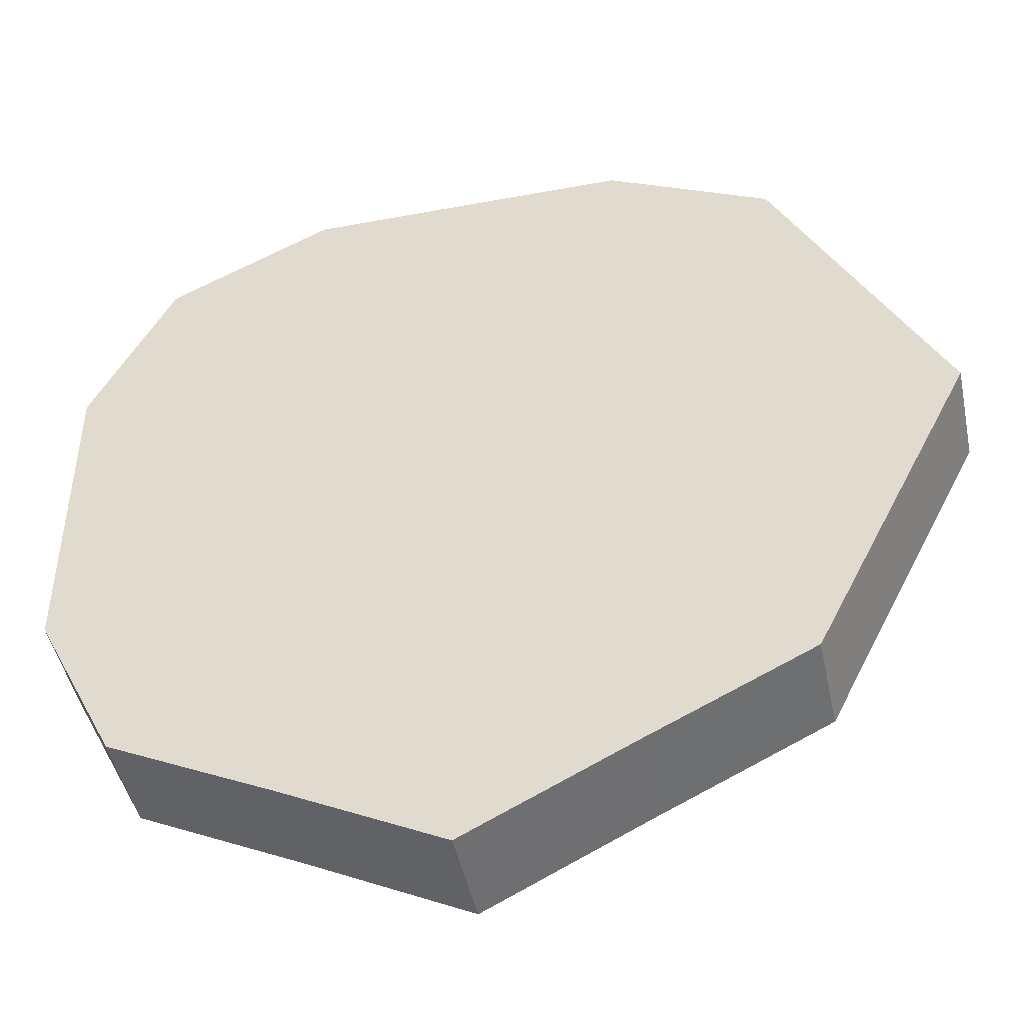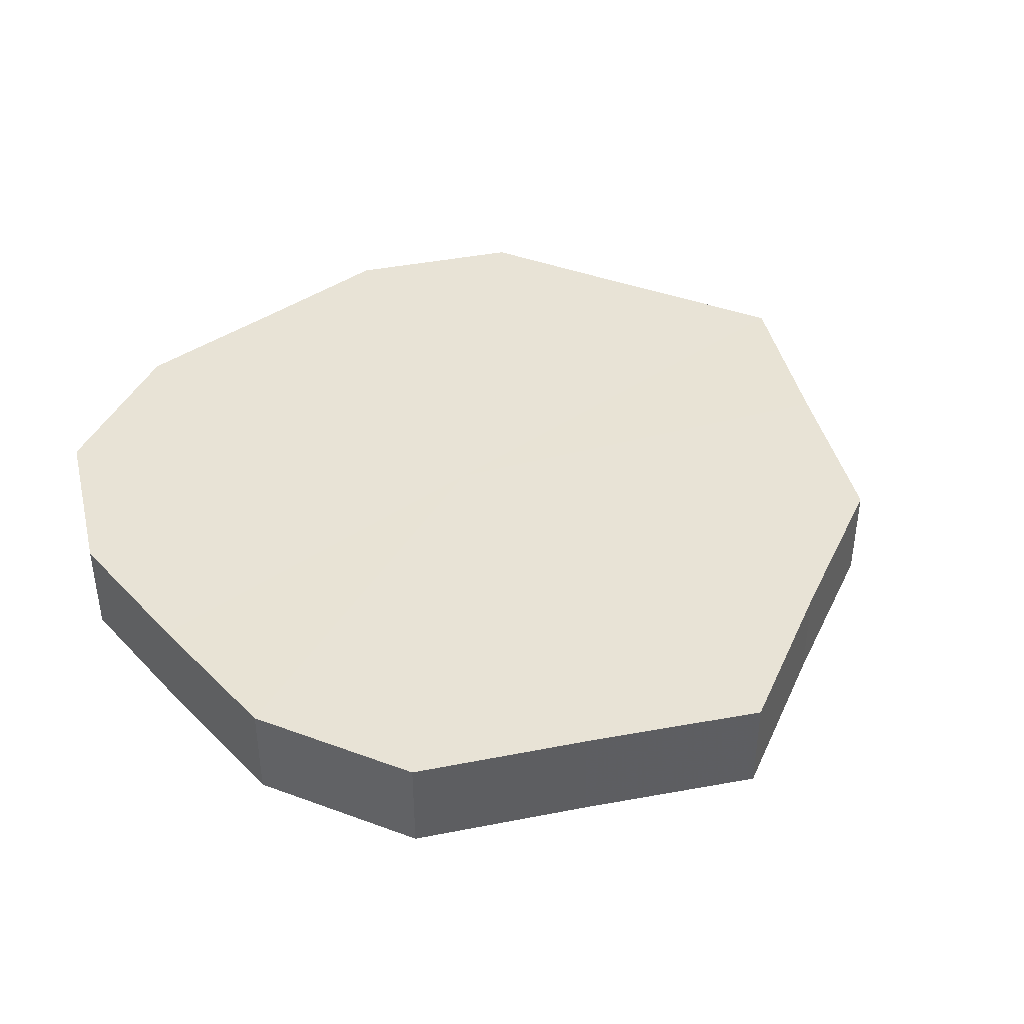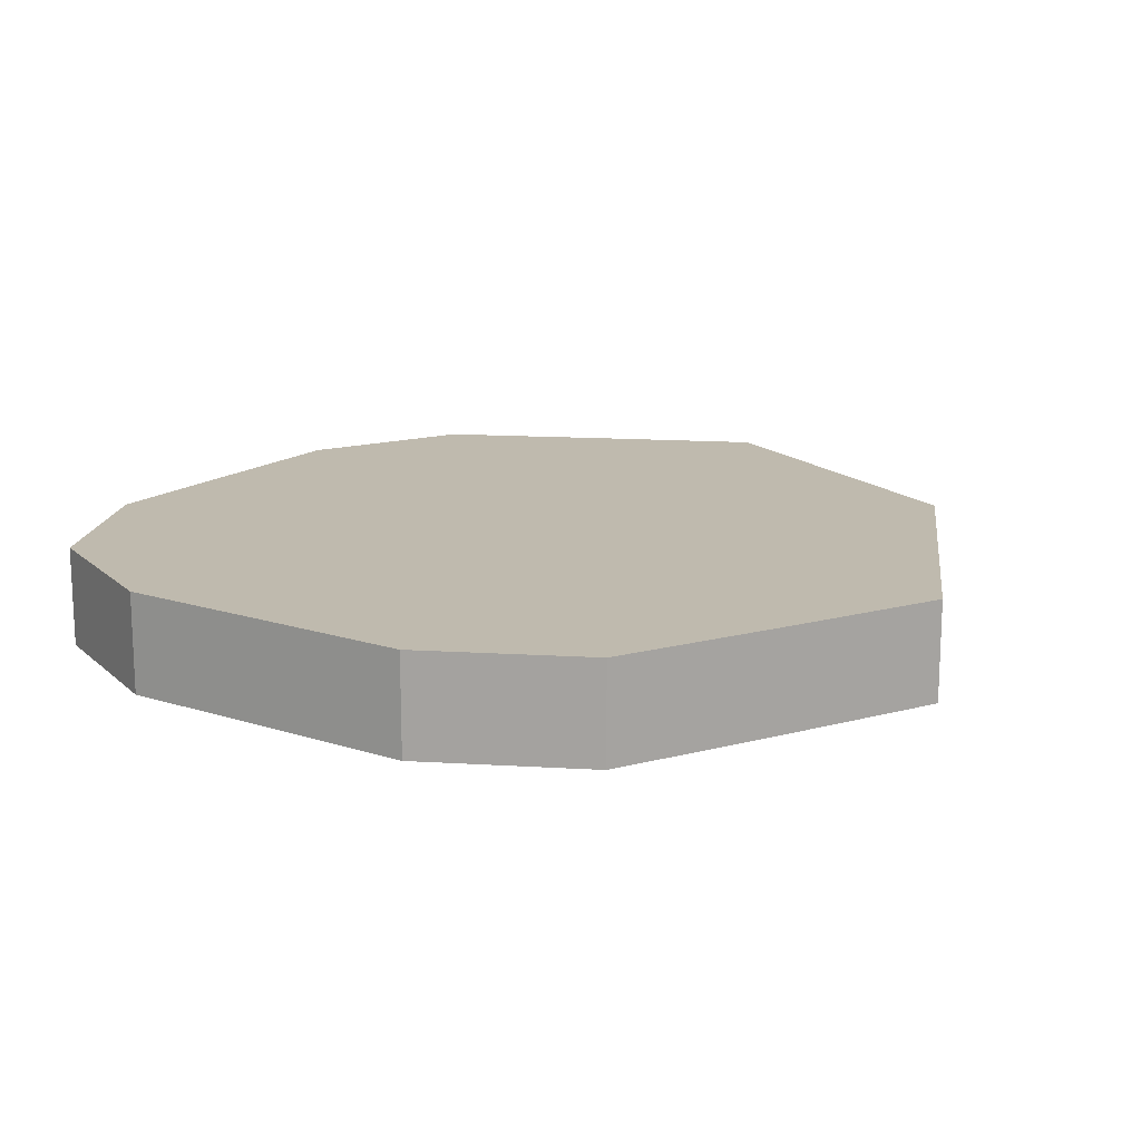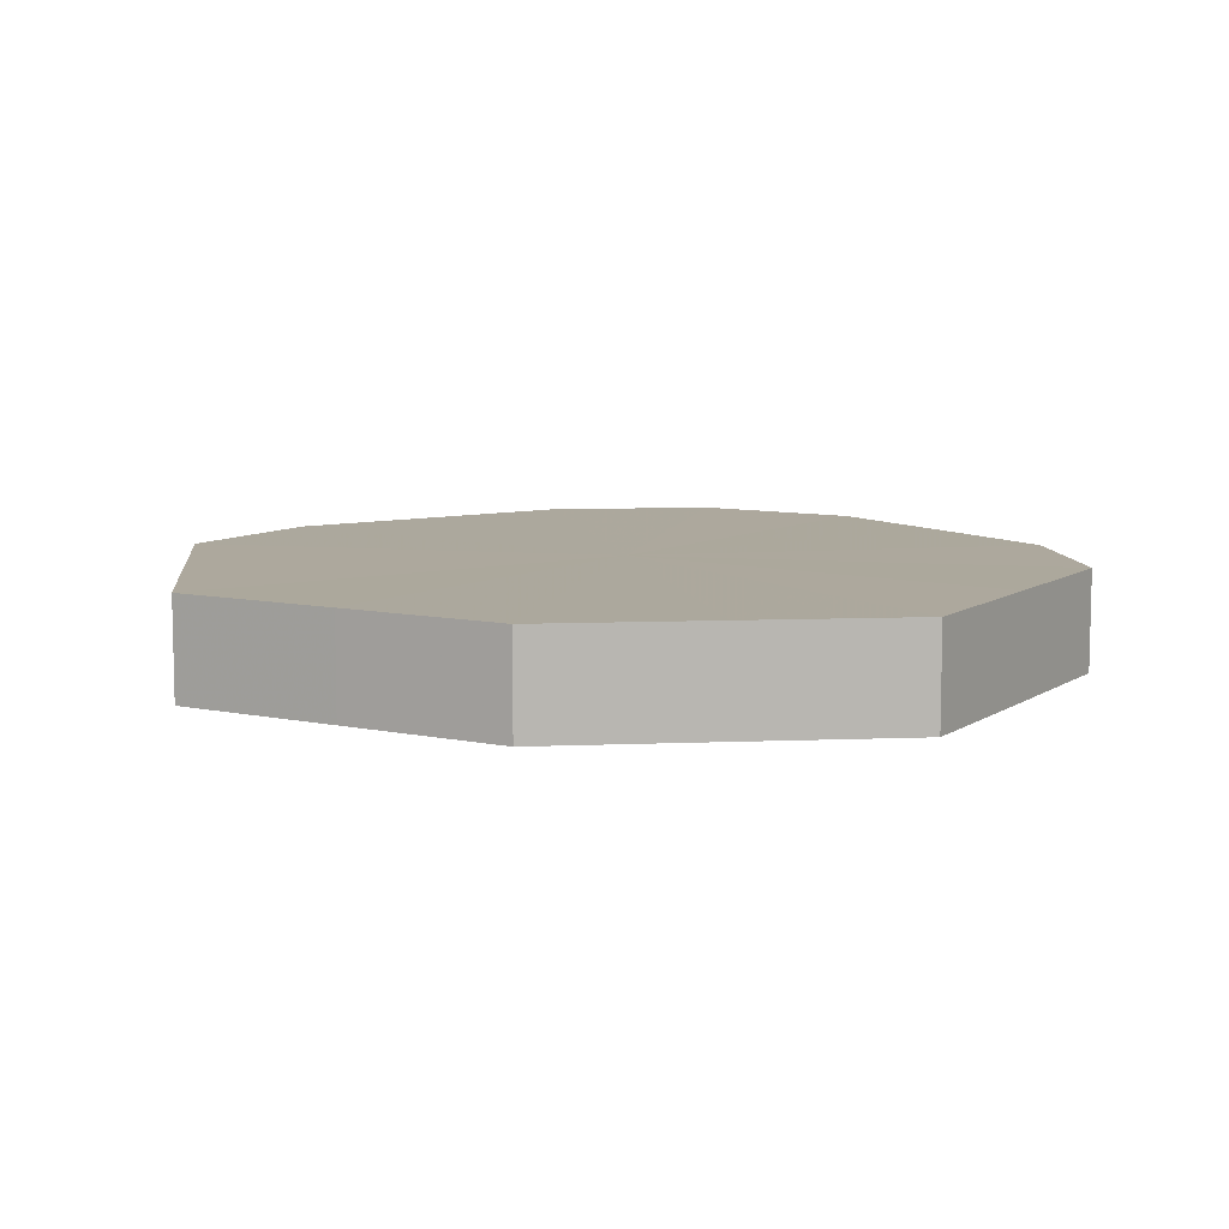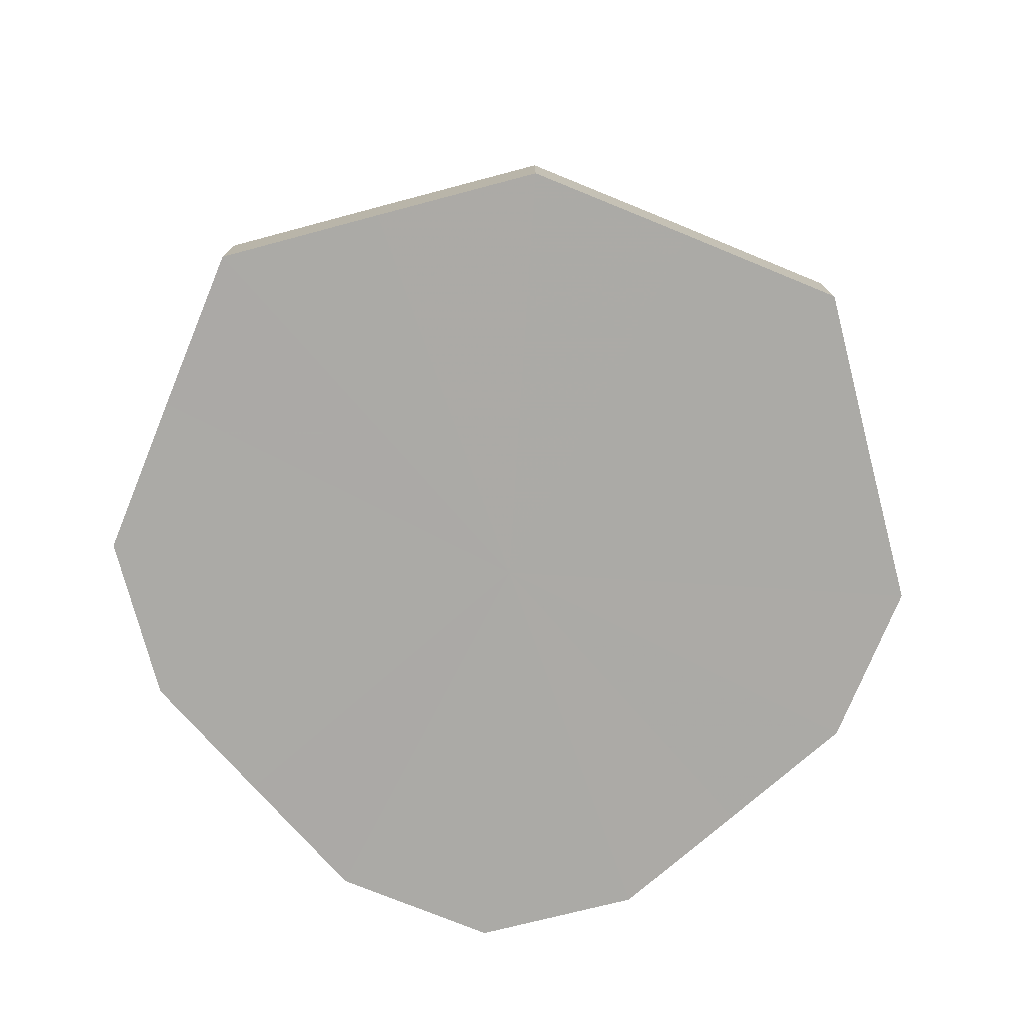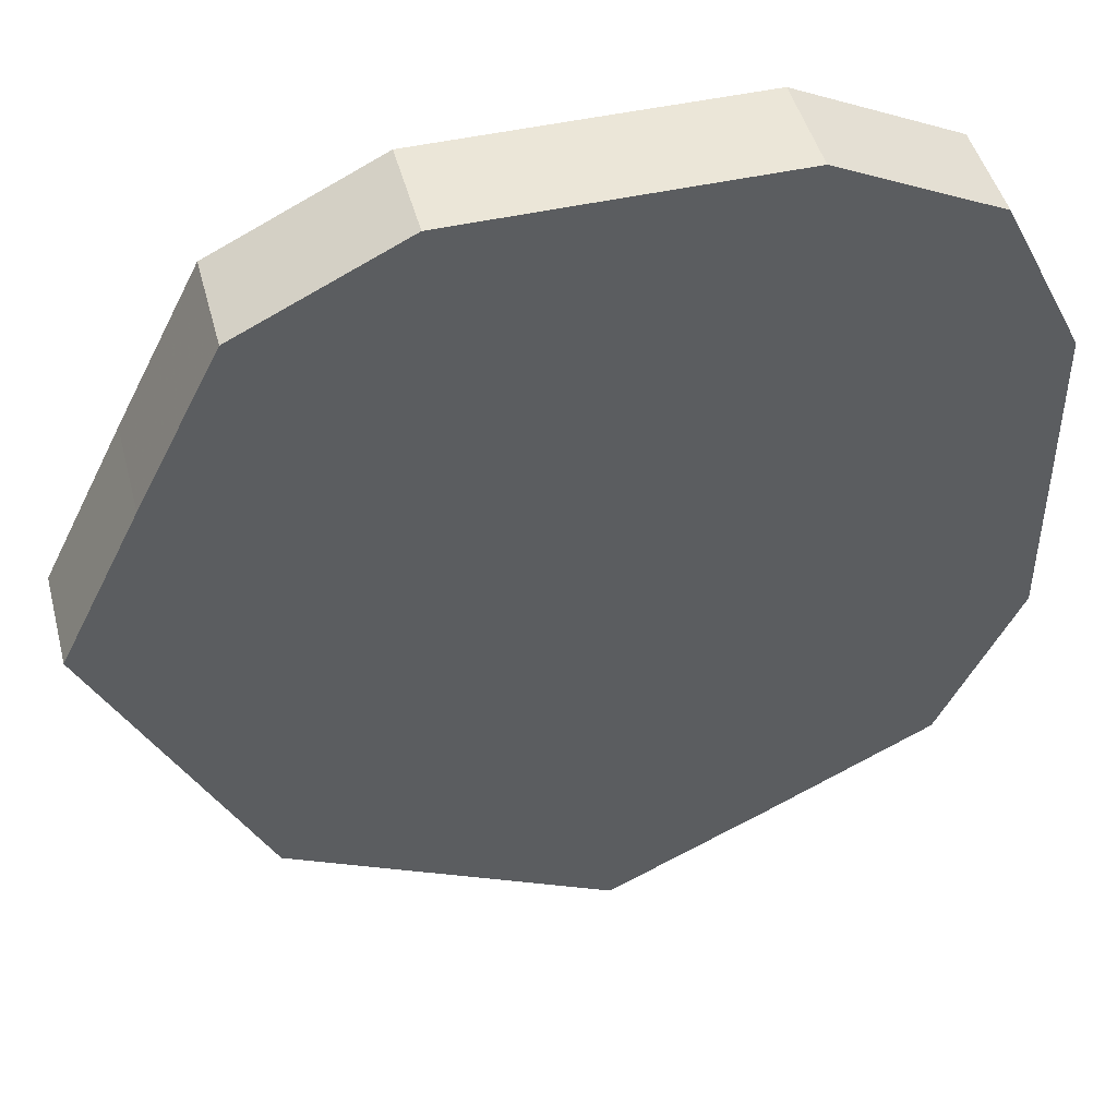
<metadata>
{"format":"obj","ext":"obj","renderer":"f3d","projection":"perspective","resolution":1024,"background":"white","views":[{"elev":-46.7,"azim":-168.1,"up":"+Y"},{"elev":41.5,"azim":-129.7,"up":"+Z"},{"elev":15.7,"azim":-146.1,"up":"+Z"},{"elev":8.6,"azim":-32.9,"up":"+Z"},{"elev":-75.8,"azim":-48.8,"up":"+Z"},{"elev":46.6,"azim":-14.5,"up":"+Y"}]}
</metadata>
<code>
o 878
v 2211 1866 8.25
v 2211 1866 8.25
v 2211 1866 8.237
v 2211 1866 8.25
v 2211 1866 8.237
v 2211 1866 8.25
v 2211 1866 8.237
v 2211 1866 8.25
v 2211 1866 8.237
v 2211 1866 8.25
v 2211 1866 8.237
v 2211 1866 8.25
v 2211 1866 8.237
v 2211 1866 8.25
v 2211 1866 8.237
v 2211 1866 8.25
v 2211 1866 8.237
v 2211 1866 8.25
v 2211 1866 8.237
v 2211 1866 8.25
v 2211 1866 8.237
v 2211 1866 8.25
v 2211 1866 8.237
v 2211 1866 8.25
v 2211 1866 8.237
v 2211 1866 8.25
v 2211 1866 8.237
v 2211 1866 8.25
v 2211 1866 8.237
v 2211 1866 8.25
v 2211 1866 8.237
v 2211 1866 8.237
v 2211 1866 8.237
v 2211 1866 8.25
v 2211 1866 8.237
v 2211 1866 8.25
v 2211 1866 8.237
v 2211 1866 8.237
v 2211 1866 8.25
v 2211 1866 8.237
v 2211 1866 8.25
v 2211 1866 8.25
v 2211 1866 8.237
v 2211 1866 8.237
v 2211 1866 8.25
v 2211 1866 8.237
v 2211 1866 8.25
v 2211 1866 8.25
v 2211 1866 8.237
v 2211 1866 8.237
v 2211 1866 8.25
v 2211 1866 8.237
v 2211 1866 8.25
v 2211 1866 8.25
v 2211 1866 8.237
v 2211 1866 8.237
v 2211 1866 8.25
v 2211 1866 8.237
v 2211 1866 8.25
v 2211 1866 8.25
v 2211 1866 8.237
v 2211 1866 8.237
v 2211 1866 8.25
v 2211 1866 8.25
v 2211 1866 8.25
v 2211 1866 8.25
v 2211 1866 8.25
v 2211 1866 8.25
v 2211 1866 8.25
v 2211 1866 8.25
v 2211 1866 8.25
v 2211 1866 8.25
v 2211 1866 8.25
v 2211 1866 8.25
v 2211 1866 8.25
v 2211 1866 8.25
v 2211 1866 8.25
v 2211 1866 8.25
v 2211 1866 8.25
v 2211 1866 8.25
v 2211 1866 8.25
v 2211 1866 8.237
v 2211 1866 8.237
v 2211 1866 8.237
v 2211 1866 8.237
v 2211 1866 8.237
v 2211 1866 8.237
v 2211 1866 8.237
v 2211 1866 8.237
v 2211 1866 8.237
v 2211 1866 8.237
v 2211 1866 8.237
v 2211 1866 8.237
v 2211 1866 8.237
v 2211 1866 8.237
v 2211 1866 8.237
v 2211 1866 8.237
v 2211 1866 8.237
f 1 2 3
f 2 4 5
f 6 1 7
f 4 8 9
f 10 6 11
f 8 12 13
f 14 10 15
f 12 16 17
f 18 14 19
f 16 20 21
f 22 18 23
f 20 24 25
f 26 22 27
f 24 28 29
f 30 26 31
f 28 30 32
f 33 34 35
f 35 36 37
f 38 39 33
f 40 41 38
f 37 42 43
f 44 45 40
f 46 47 44
f 43 48 49
f 50 51 46
f 52 53 50
f 49 54 55
f 56 57 52
f 58 59 56
f 55 60 61
f 62 63 58
f 61 64 62
f 65 66 67
f 65 68 66
f 65 67 69
f 65 70 68
f 65 69 71
f 65 72 70
f 65 71 73
f 65 74 72
f 65 73 75
f 65 76 74
f 65 75 77
f 65 78 76
f 65 77 79
f 65 80 78
f 65 79 81
f 65 81 80
f 82 83 84
f 82 85 83
f 82 84 86
f 82 87 85
f 82 86 88
f 82 89 87
f 82 88 90
f 82 91 89
f 82 90 92
f 82 93 91
f 82 92 94
f 82 95 93
f 82 94 96
f 82 97 95
f 82 96 98
f 82 98 97

</code>
